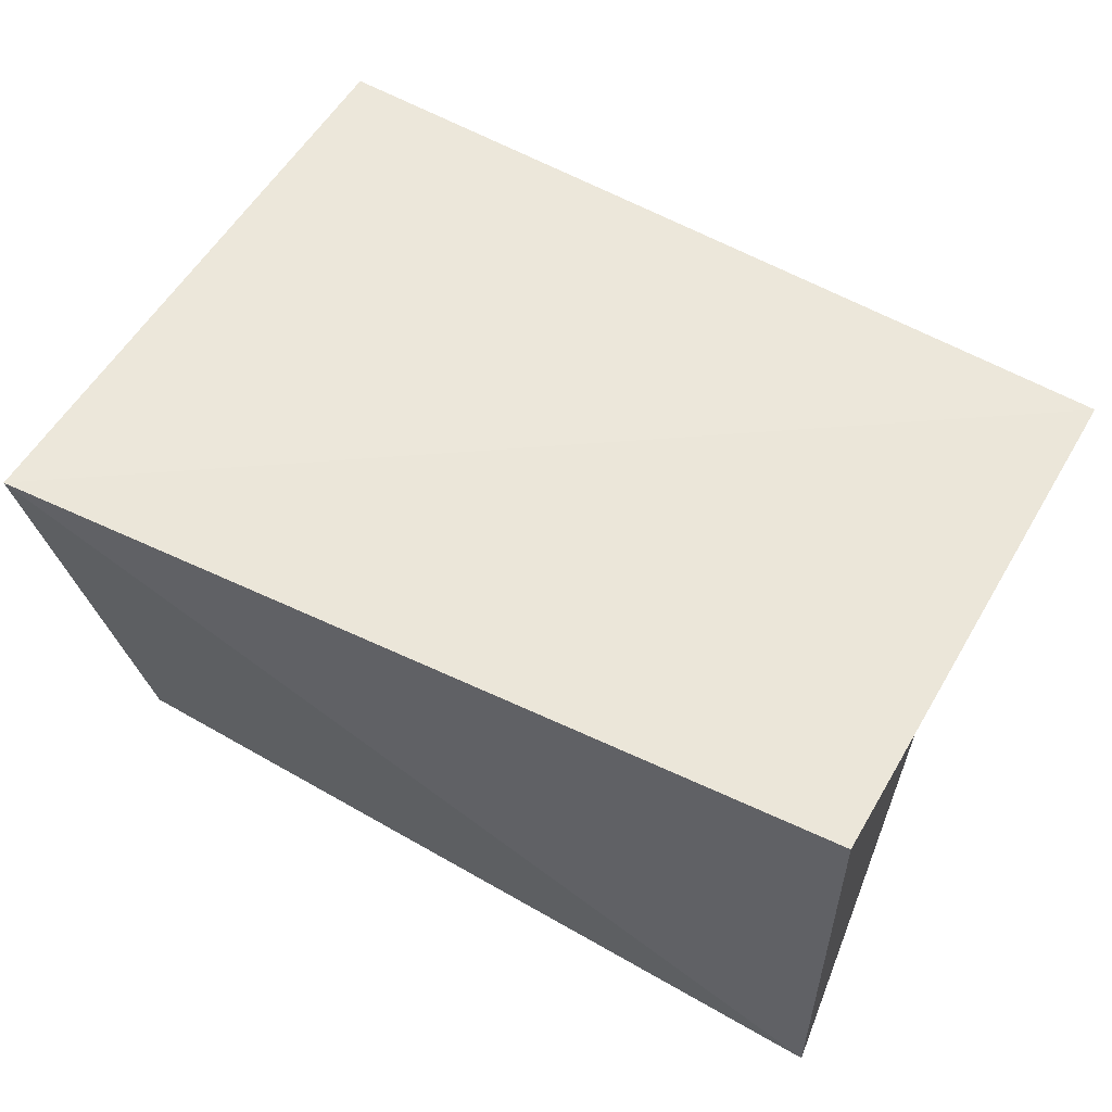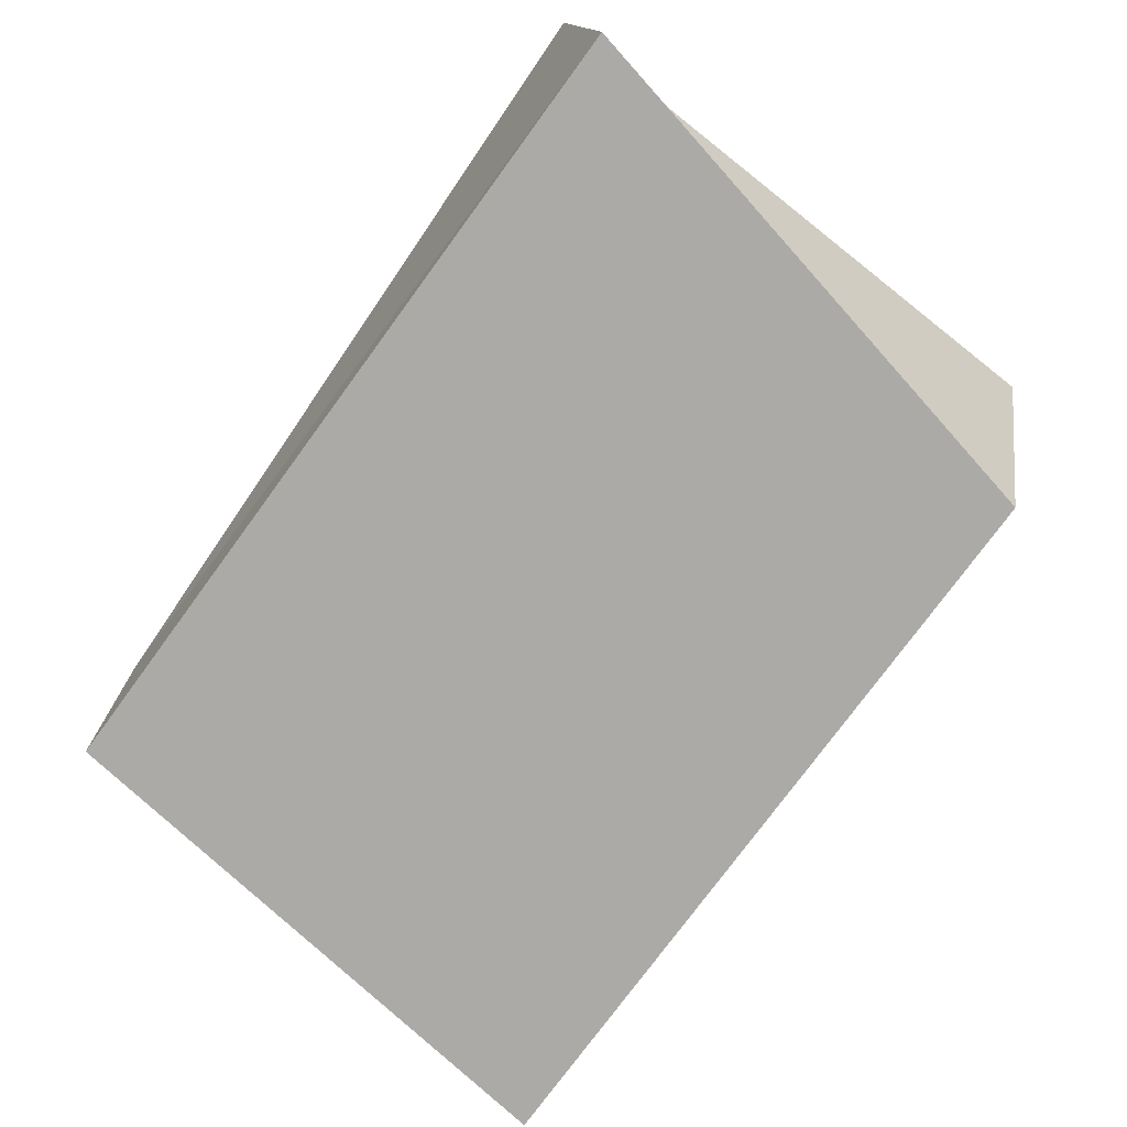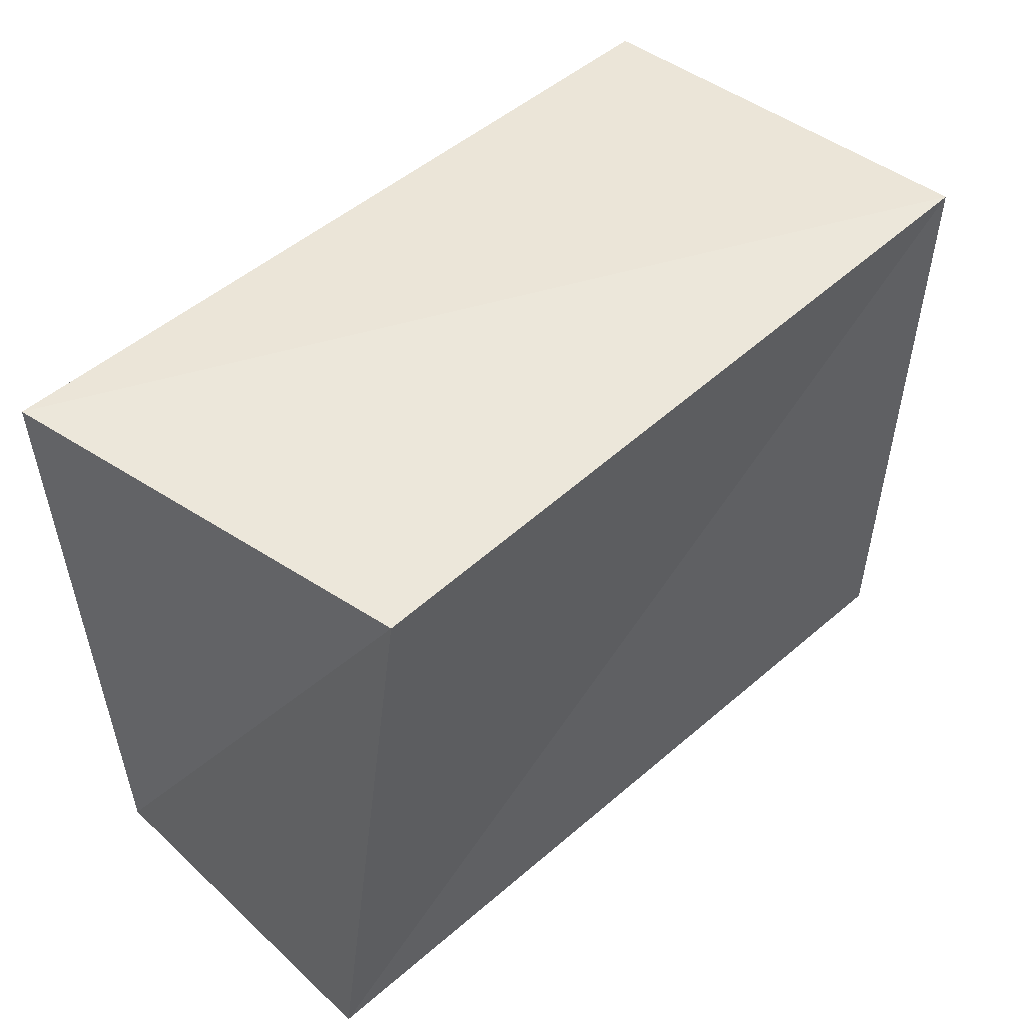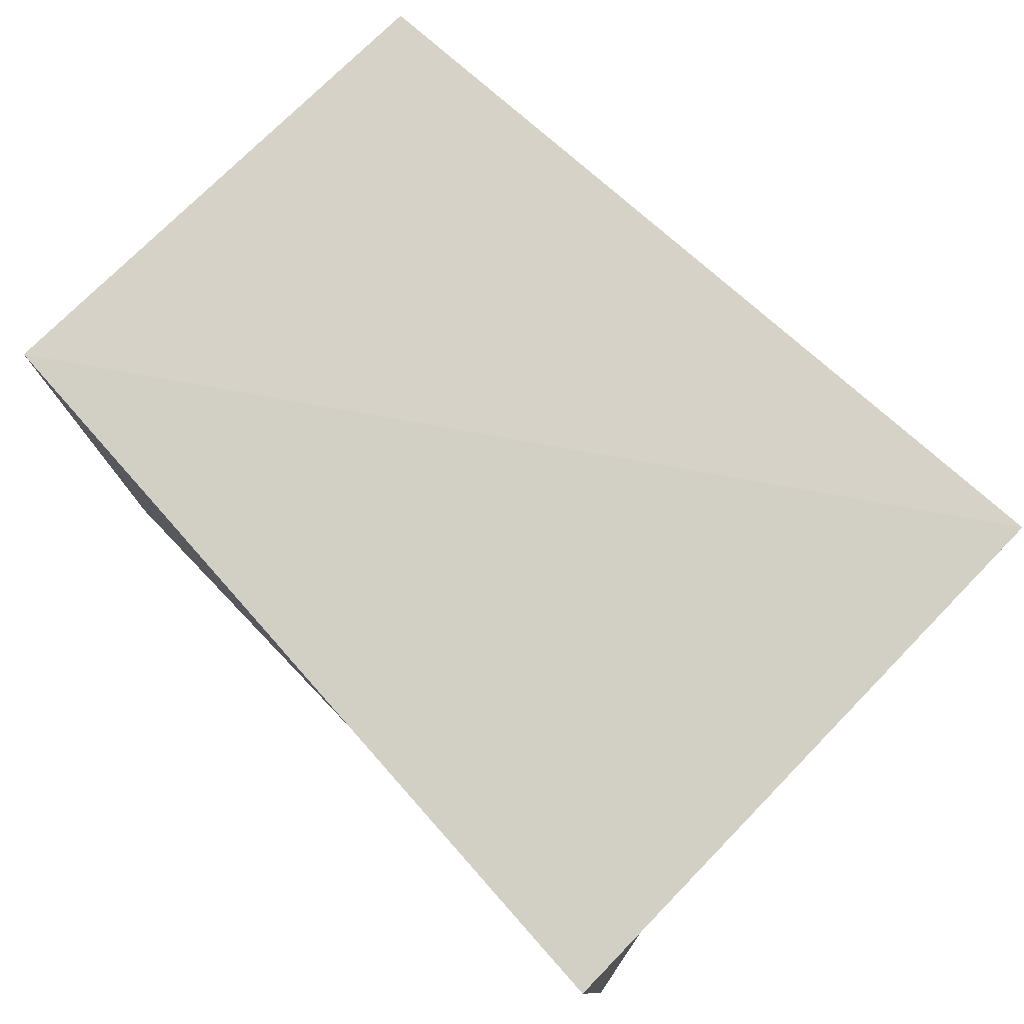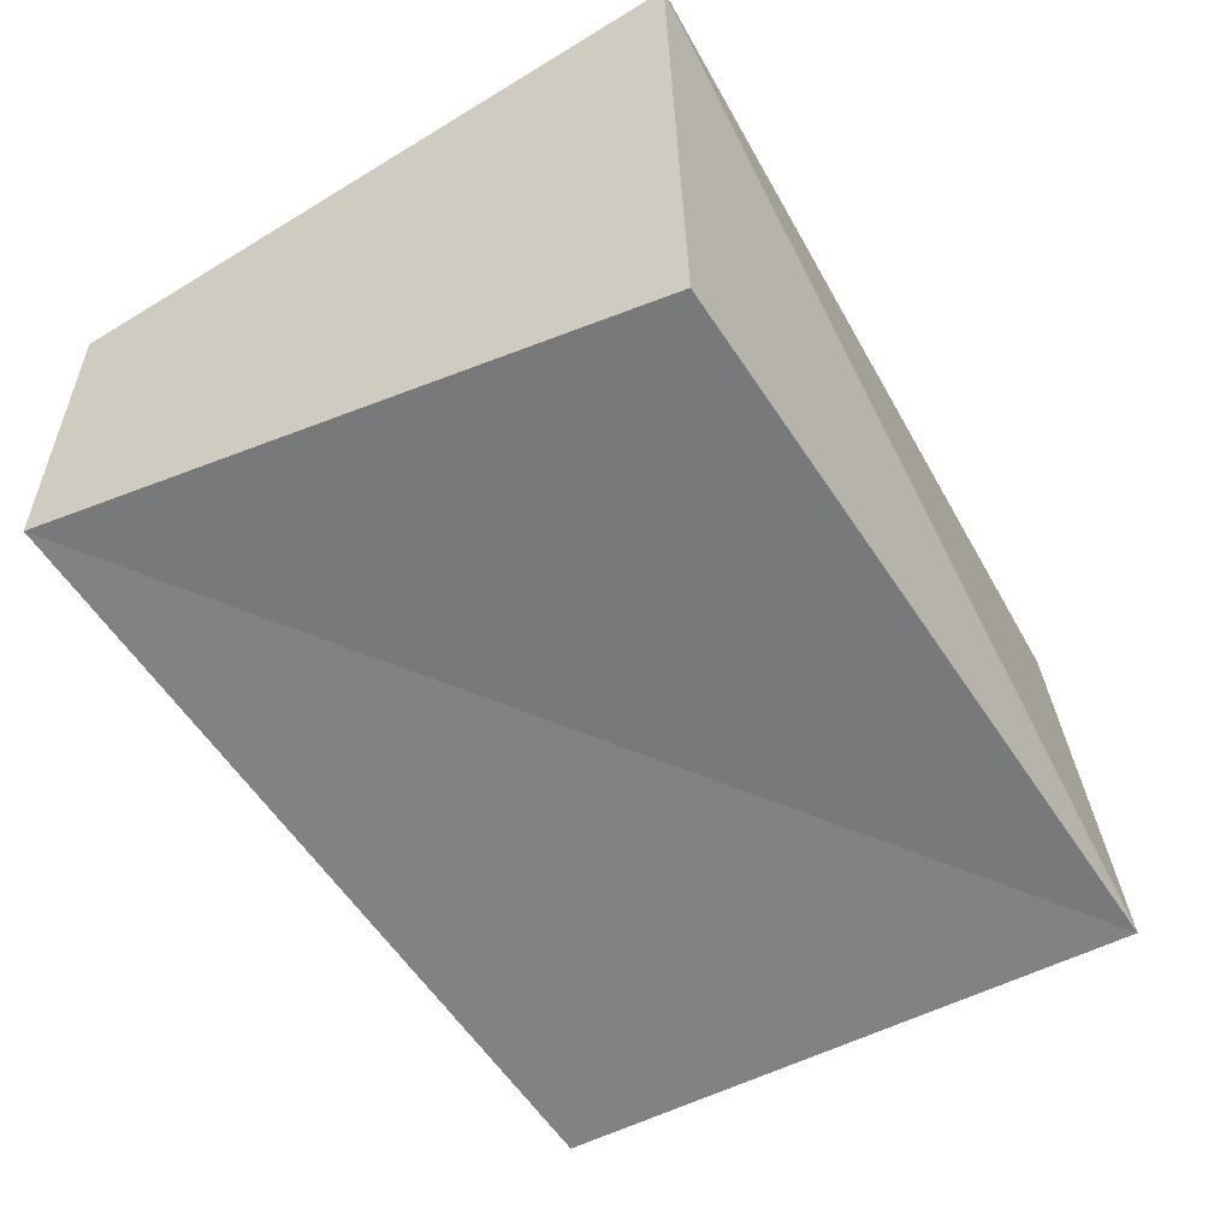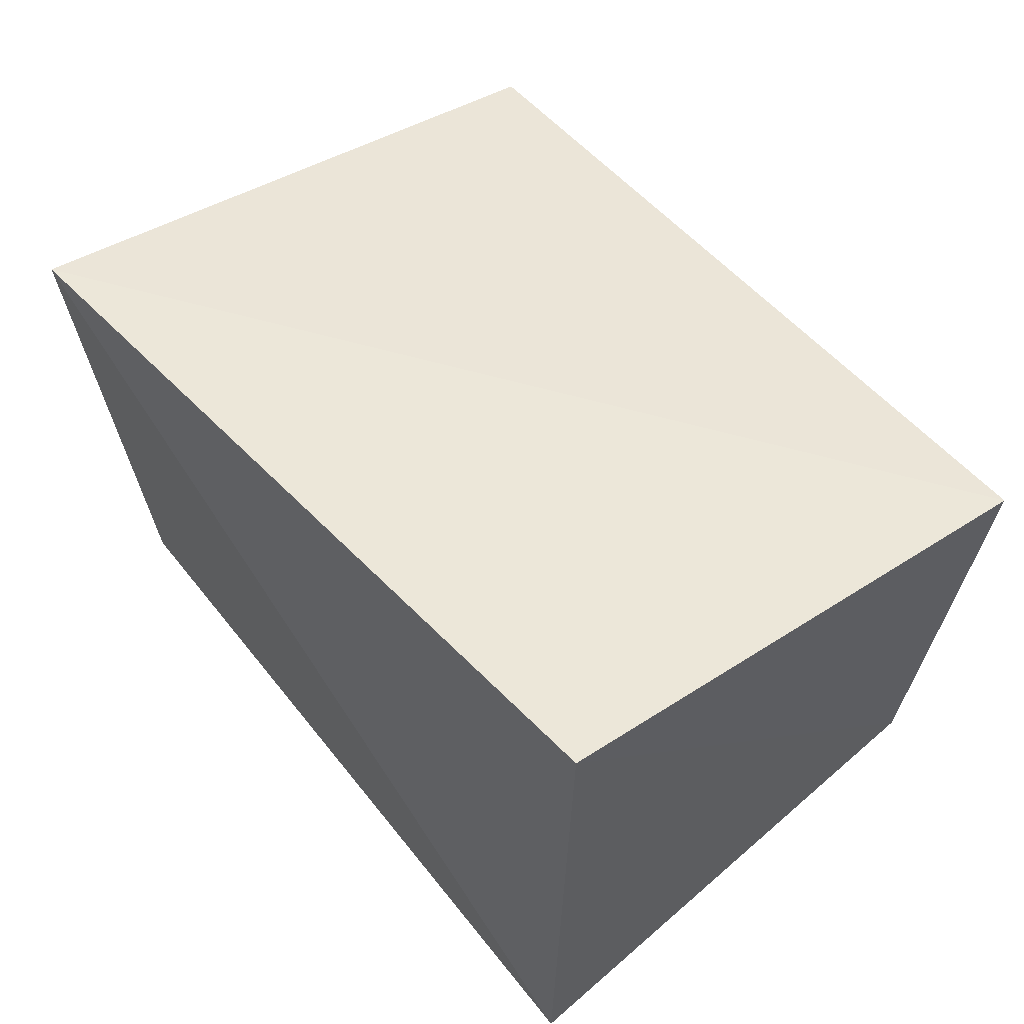
<metadata>
{"format":"obj","ext":"obj","renderer":"f3d","projection":"perspective","resolution":1024,"background":"white","views":[{"elev":58.3,"azim":-149.7,"up":"+Z"},{"elev":-75.7,"azim":53.6,"up":"+Z"},{"elev":51.7,"azim":133.5,"up":"+Y"},{"elev":76.0,"azim":46.2,"up":"+Z"},{"elev":-54.7,"azim":123.1,"up":"+Z"},{"elev":48.9,"azim":-126.5,"up":"+Z"}]}
</metadata>
<code>
v 0.05638 -0.04013 0.02107
v 0.05871 -0.03649 -0.02613
v -0.05572 0.03629 -0.02679
v 0.04356 0.03657 -0.02352
v -0.05398 0.03243 0.02801
v -0.0535 -0.03616 0.02582
v 0.05361 0.04076 0.02828
v -0.04455 -0.03633 -0.03265
f 6 5 8
f 2 6 8
f 8 5 3
f 3 2 8
f 6 7 5
f 1 6 2
f 1 7 6
f 5 7 3
f 4 2 3
f 3 7 4
f 4 1 2
f 7 1 4

</code>
